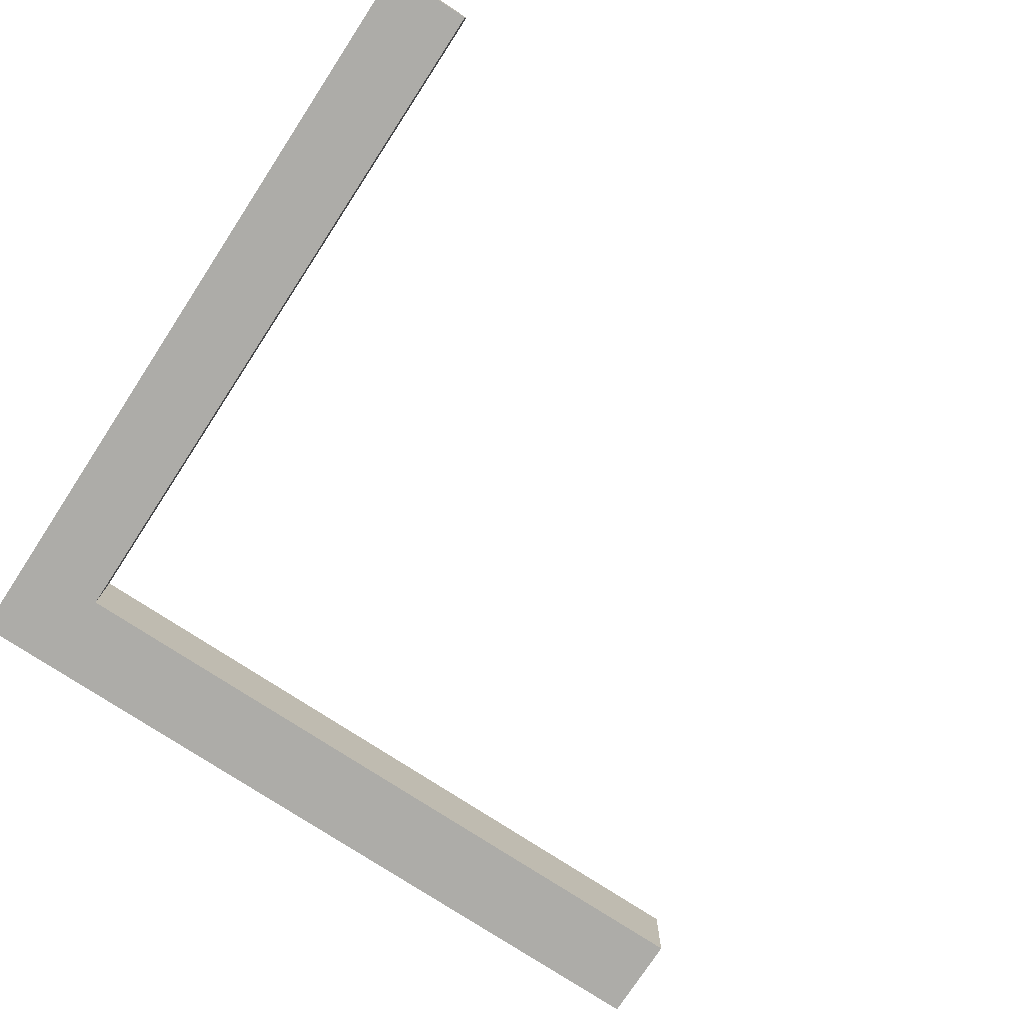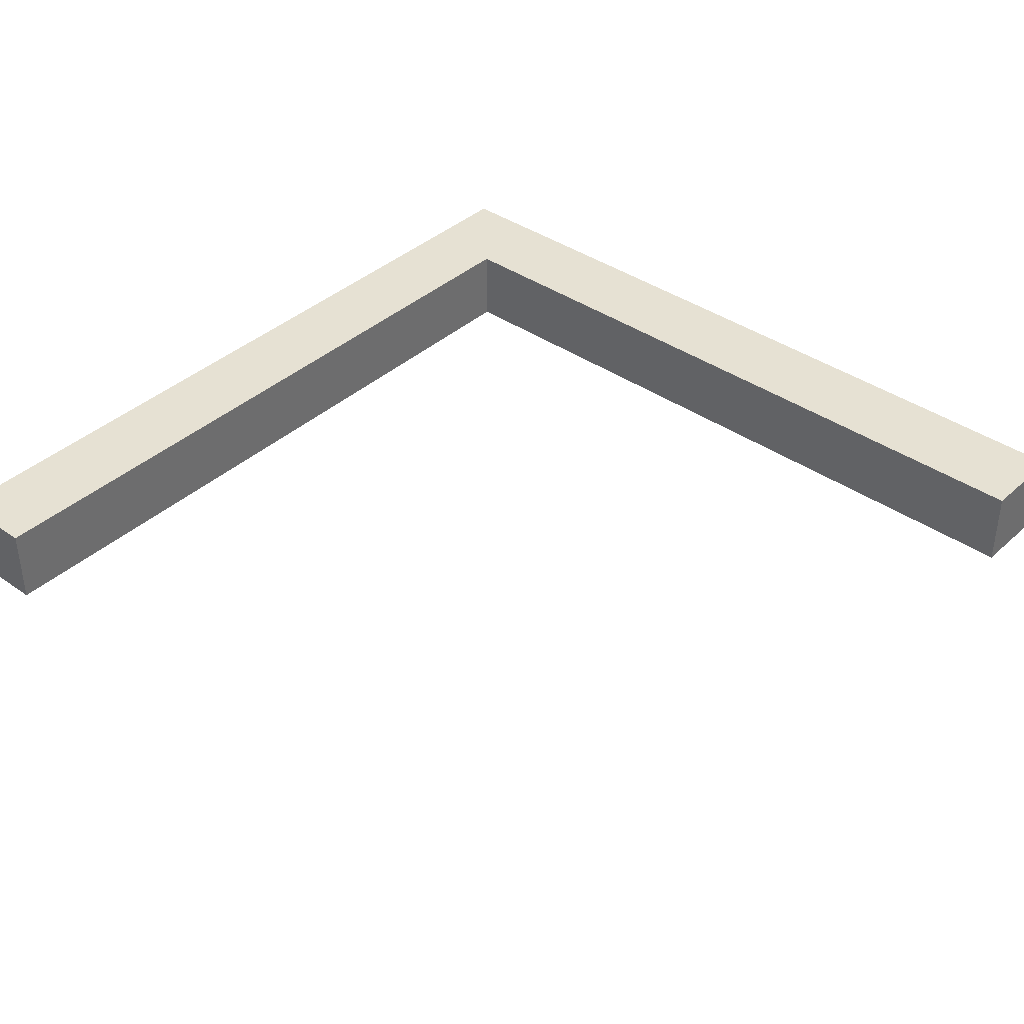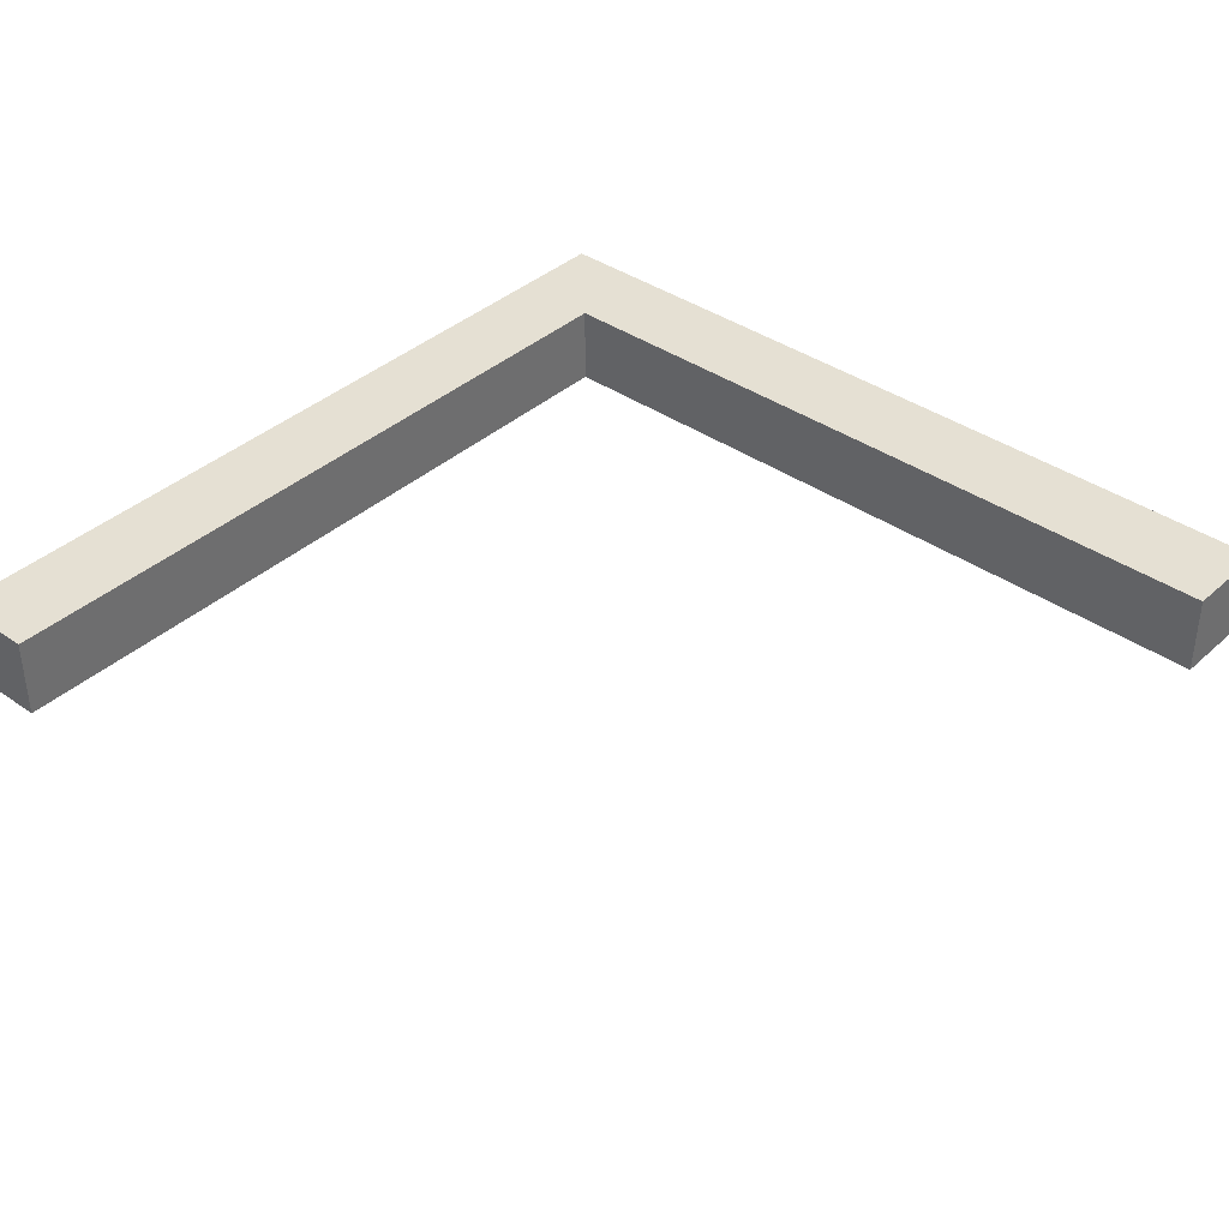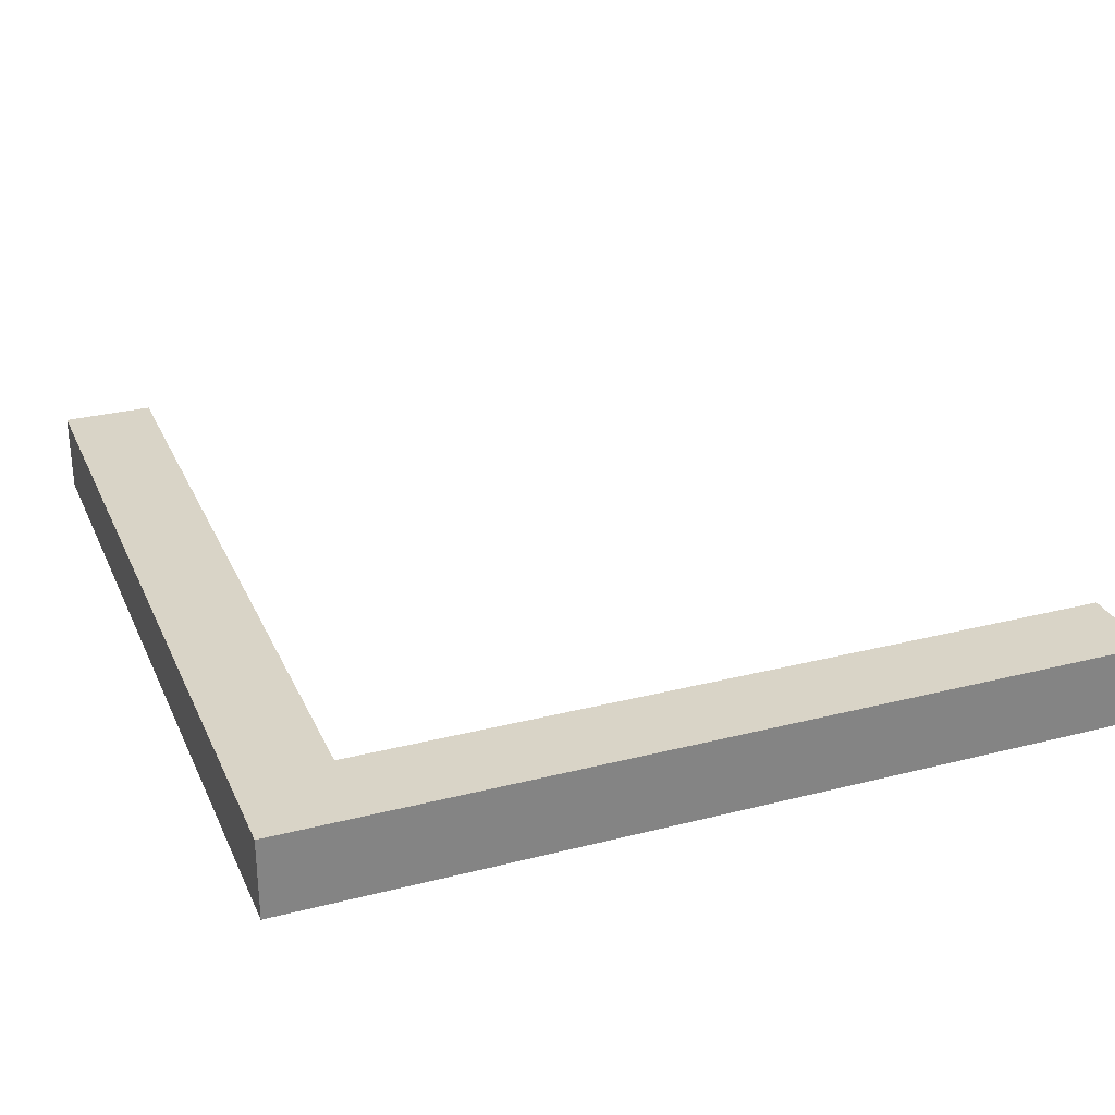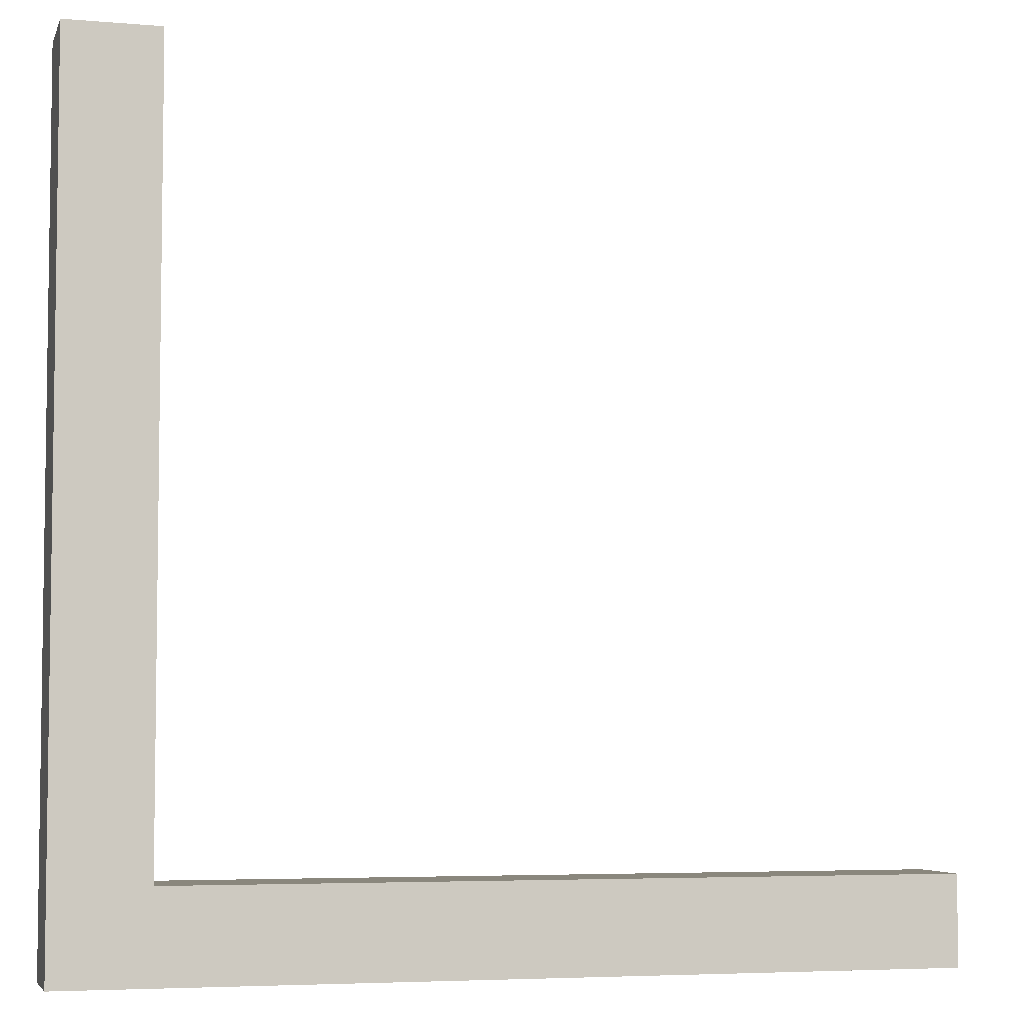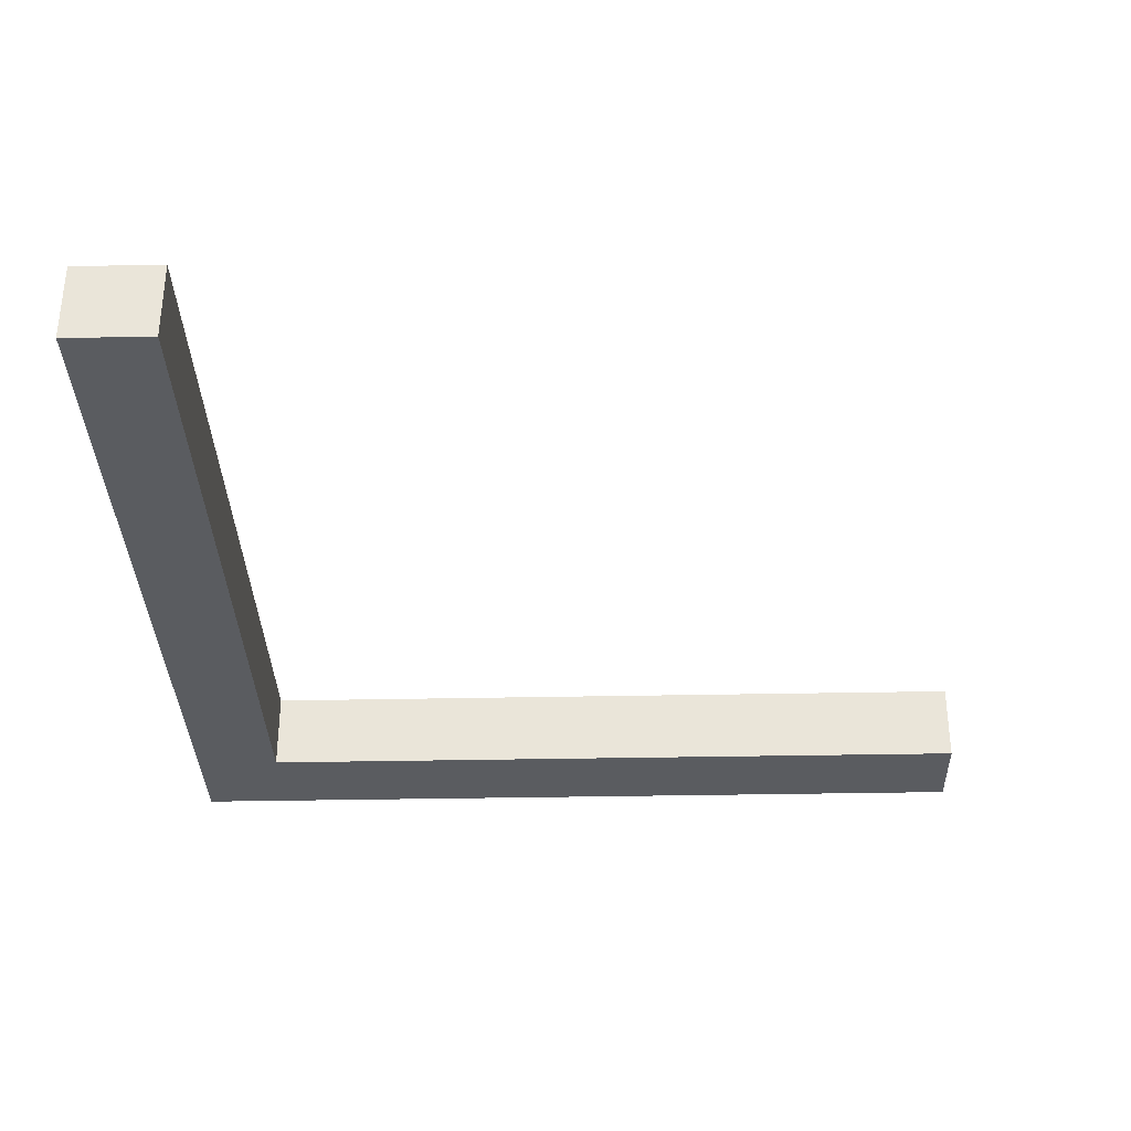
<metadata>
{"format":"obj","ext":"obj","renderer":"f3d","projection":"perspective","resolution":1024,"background":"white","views":[{"elev":-76.7,"azim":-123.2,"up":"+Y"},{"elev":38.6,"azim":-48.6,"up":"+Y"},{"elev":38.2,"azim":-48.5,"up":"+Y"},{"elev":28.8,"azim":159.1,"up":"+Y"},{"elev":-5.1,"azim":164.9,"up":"+Z"},{"elev":-33.6,"azim":-88.4,"up":"+Y"}]}
</metadata>
<code>
v  10.5 -1 10.5
v  10.5 -1 -10.5
v  10.5 1 -10.5
v  10.5 1 10.5
v  -10.5 -1 -10.5
v  -10.5 1 -10.5
v  -10.5 -1 -8.327
v  -10.5 1 -8.327
v  8.225 1 -8.327
v  8.225 1 10.5
v  8.225 -1 10.5
v  8.225 -1 -8.327
g Box008
f 1 2 3 4
f 5 6 3 2
f 7 8 6 5
f 3 6 8 9
f 4 3 9 10
f 1 4 10 11
f 1 11 12 2
f 5 2 12 7
f 9 12 11 10
f 9 8 7 12

</code>
